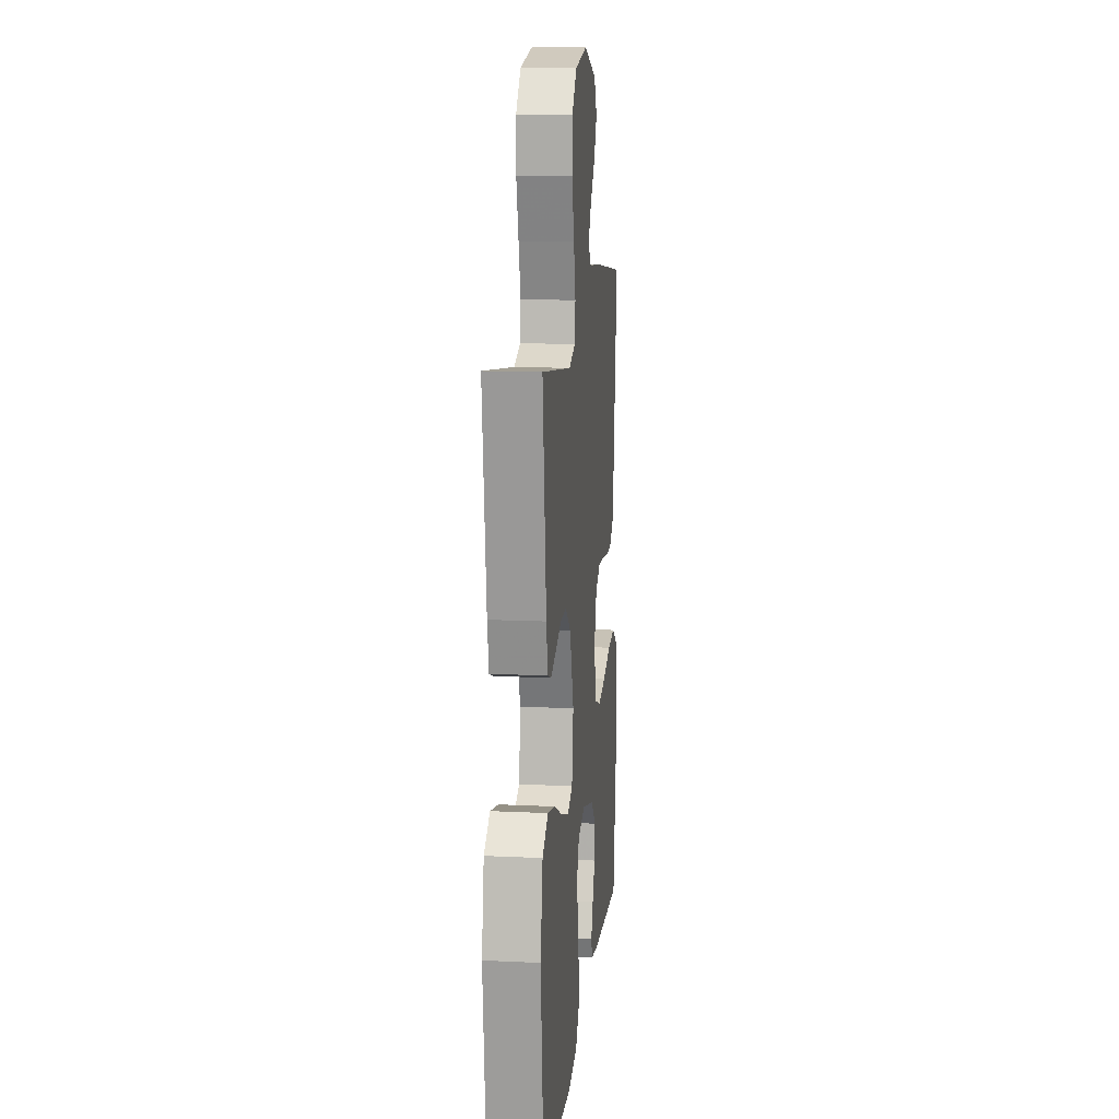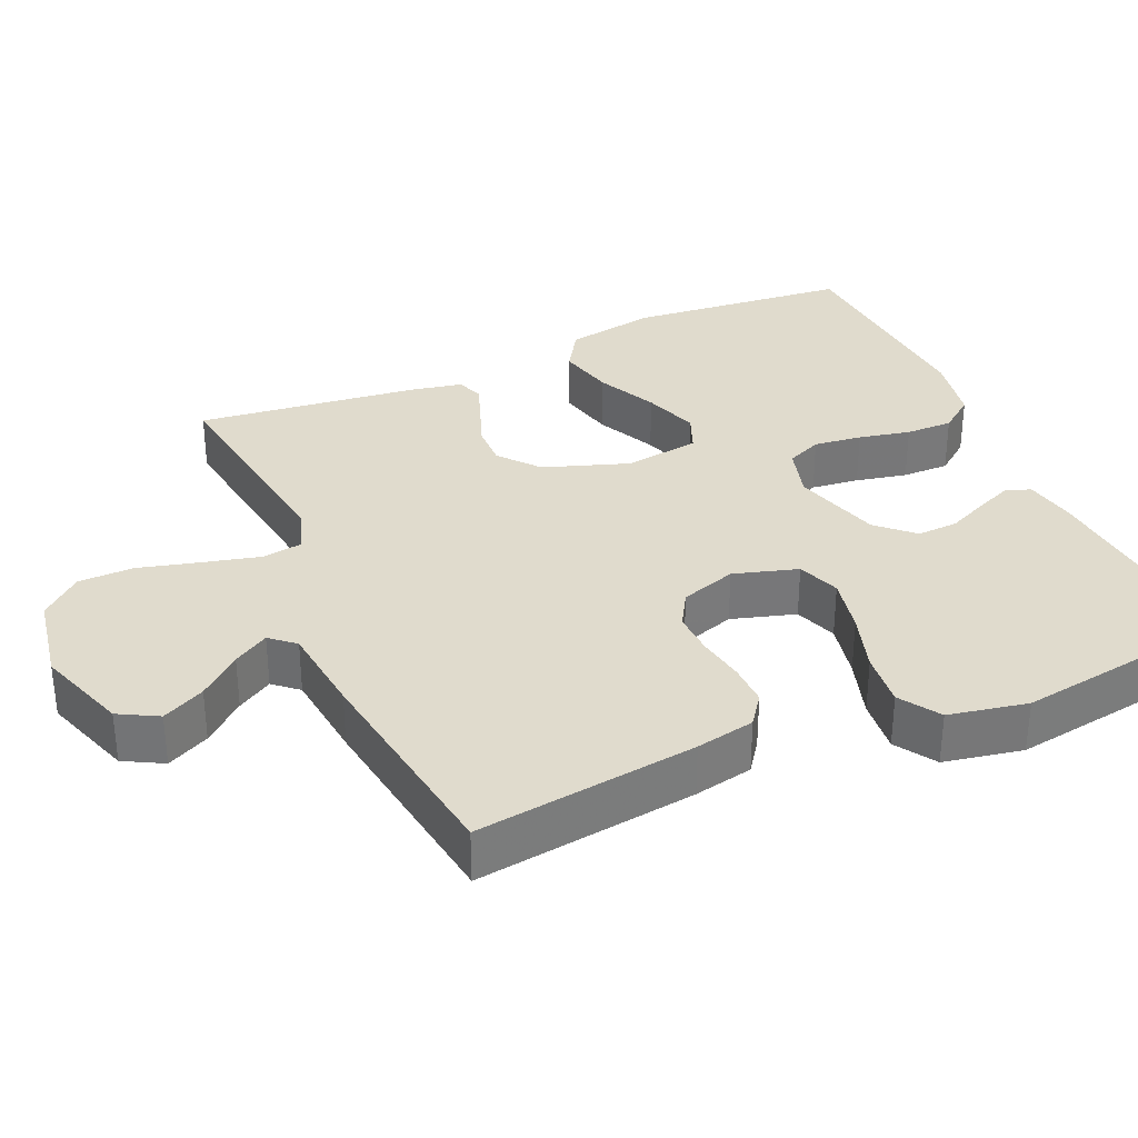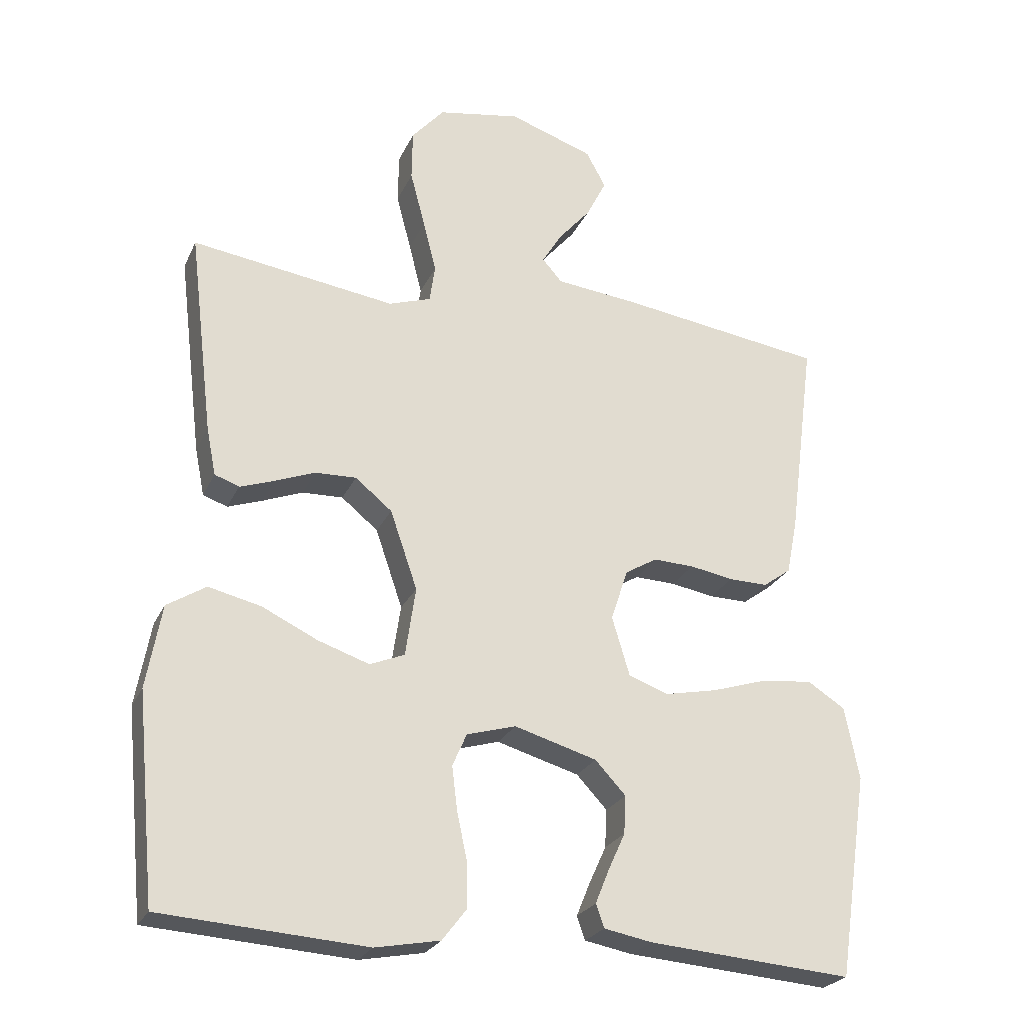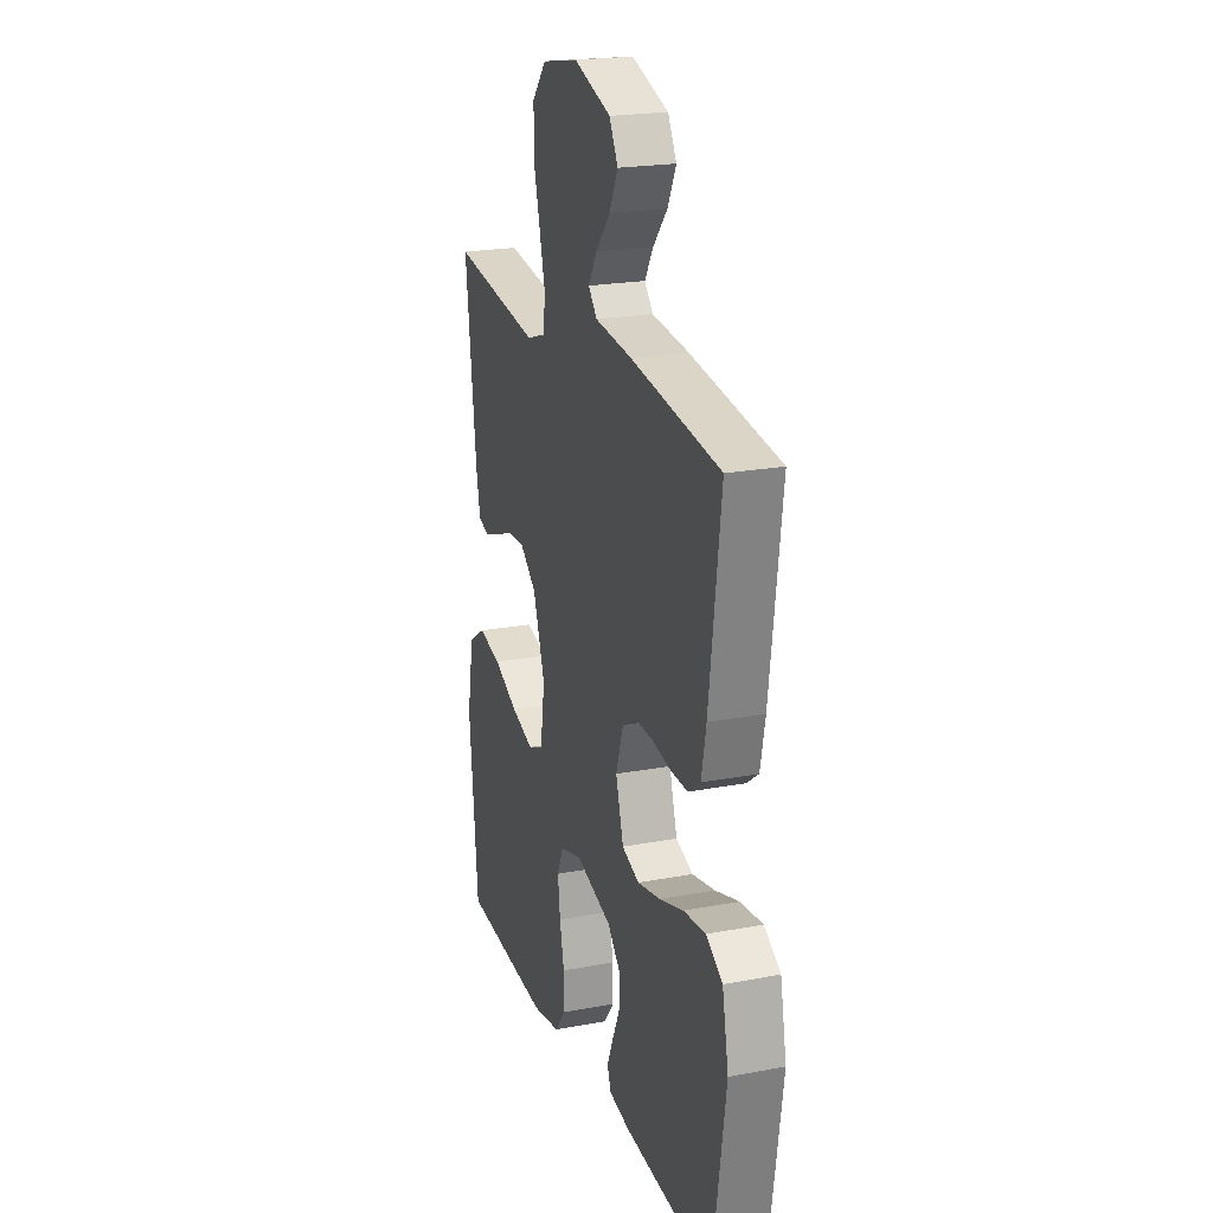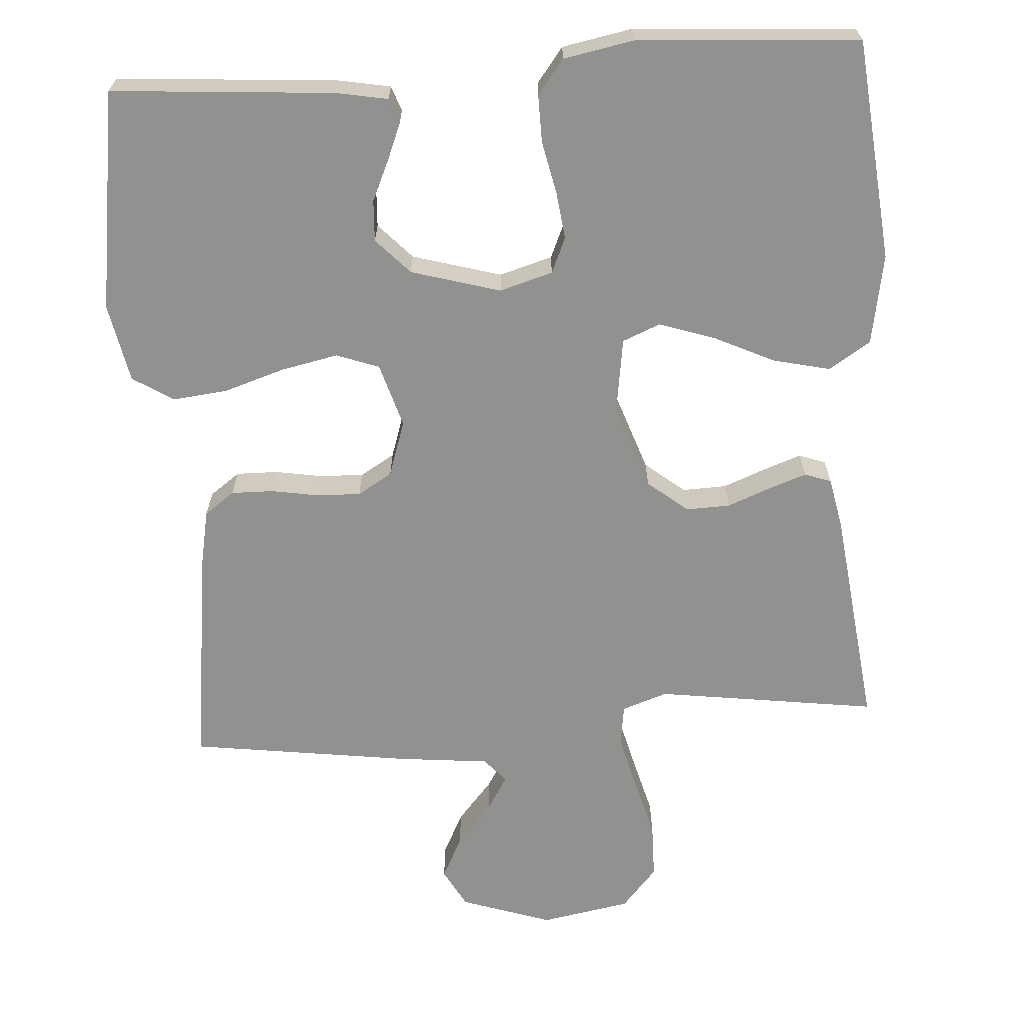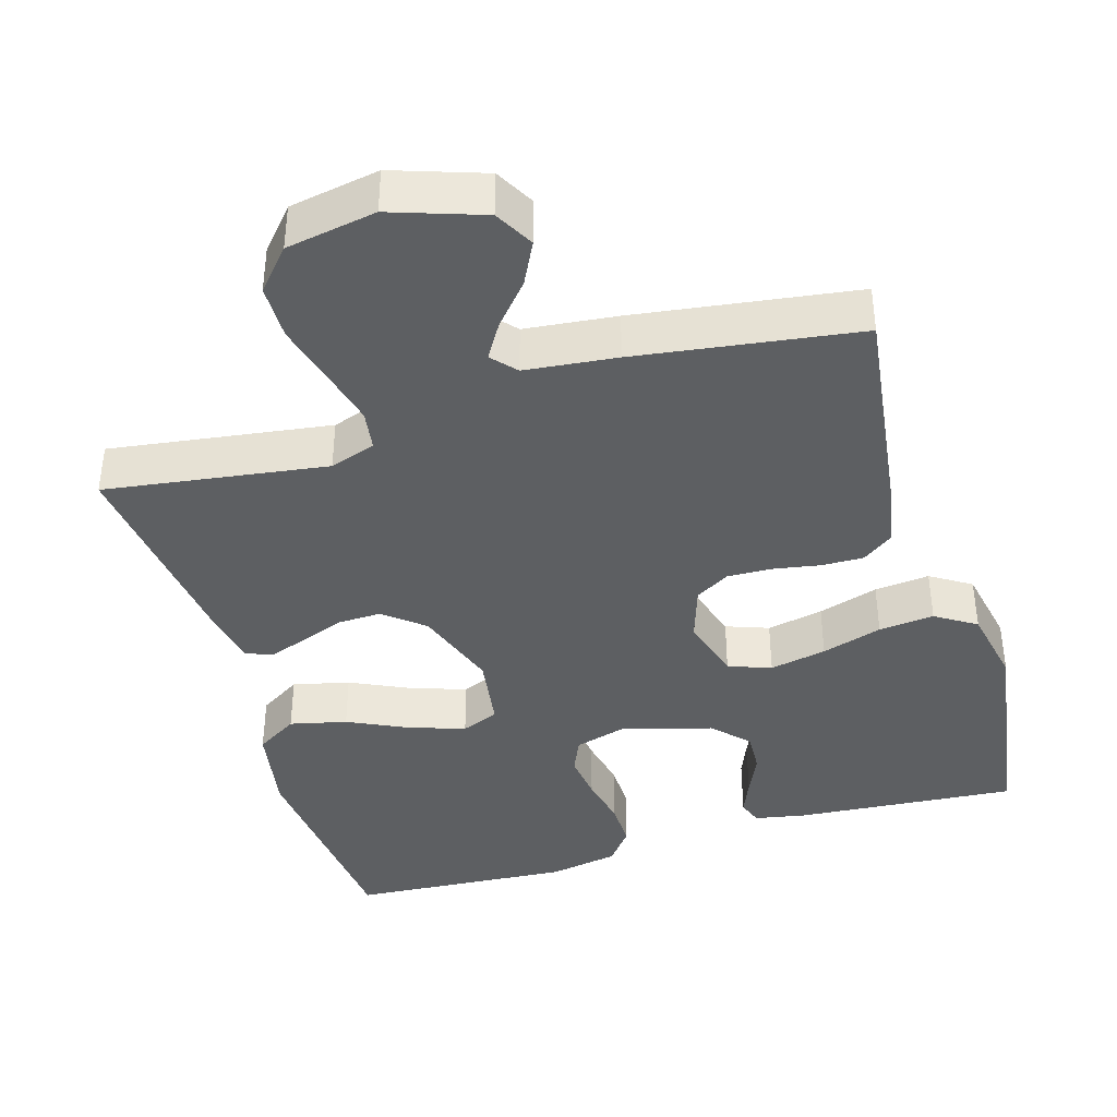
<metadata>
{"format":"obj","ext":"obj","renderer":"f3d","projection":"perspective","resolution":1024,"background":"white","views":[{"elev":13.3,"azim":-83.9,"up":"+Z"},{"elev":33.2,"azim":66.1,"up":"+Y"},{"elev":-25.2,"azim":-20.4,"up":"+Z"},{"elev":21.5,"azim":71.6,"up":"+Z"},{"elev":-66.0,"azim":-176.1,"up":"+Y"},{"elev":-39.7,"azim":16.6,"up":"+Y"}]}
</metadata>
<code>
v 0.5 0.07 -0.5
v 0.2 0.07 -0.477
v 0.13 0.07 -0.464
v 0.118 0.07 -0.43
v 0.138 0.07 -0.381
v 0.163 0.07 -0.326
v 0.166 0.07 -0.27
v 0.121 0.07 -0.222
v 0 0.07 -0.187
v -0.072 0.07 -0.208
v -0.093 0.07 -0.256
v -0.085 0.07 -0.321
v -0.07 0.07 -0.391
v -0.069 0.07 -0.455
v -0.105 0.07 -0.502
v -0.2 0.07 -0.52
v -0.5 0.07 -0.5
v -0.529 0.07 -0.2
v -0.507 0.07 -0.077
v -0.45 0.07 -0.041
v -0.373 0.07 -0.059
v -0.291 0.07 -0.098
v -0.216 0.07 -0.123
v -0.165 0.07 -0.102
v -0.15 0.07 0
v -0.19 0.07 0.116
v -0.244 0.07 0.16
v -0.304 0.07 0.158
v -0.363 0.07 0.135
v -0.414 0.07 0.117
v -0.45 0.07 0.13
v -0.464 0.07 0.2
v -0.5 0.07 0.5
v -0.2 0.07 0.458
v -0.138 0.07 0.479
v -0.13 0.07 0.534
v -0.149 0.07 0.61
v -0.171 0.07 0.693
v -0.17 0.07 0.768
v -0.122 0.07 0.823
v 0 0.07 0.845
v 0.124 0.07 0.803
v 0.153 0.07 0.75
v 0.124 0.07 0.692
v 0.076 0.07 0.636
v 0.047 0.07 0.588
v 0.076 0.07 0.555
v 0.2 0.07 0.542
v 0.5 0.07 0.5
v 0.461 0.07 0.2
v 0.445 0.07 0.12
v 0.404 0.07 0.09
v 0.347 0.07 0.091
v 0.283 0.07 0.102
v 0.223 0.07 0.104
v 0.176 0.07 0.076
v 0.151 0.07 0
v 0.177 0.07 -0.087
v 0.235 0.07 -0.108
v 0.312 0.07 -0.092
v 0.394 0.07 -0.066
v 0.469 0.07 -0.058
v 0.524 0.07 -0.093
v 0.545 0.07 -0.2
v 0.5 0 -0.5
v 0.2 0 -0.477
v 0.13 0 -0.464
v 0.118 0 -0.43
v 0.138 0 -0.381
v 0.163 0 -0.326
v 0.166 0 -0.27
v 0.121 0 -0.222
v 0 0 -0.187
v -0.072 0 -0.208
v -0.093 0 -0.256
v -0.085 0 -0.321
v -0.07 0 -0.391
v -0.069 0 -0.455
v -0.105 0 -0.502
v -0.2 0 -0.52
v -0.5 0 -0.5
v -0.529 0 -0.2
v -0.507 0 -0.077
v -0.45 0 -0.041
v -0.373 0 -0.059
v -0.291 0 -0.098
v -0.216 0 -0.123
v -0.165 0 -0.102
v -0.15 0 0
v -0.19 0 0.116
v -0.244 0 0.16
v -0.304 0 0.158
v -0.363 0 0.135
v -0.414 0 0.117
v -0.45 0 0.13
v -0.464 0 0.2
v -0.5 0 0.5
v -0.2 0 0.458
v -0.138 0 0.479
v -0.13 0 0.534
v -0.149 0 0.61
v -0.171 0 0.693
v -0.17 0 0.768
v -0.122 0 0.823
v 0 0 0.845
v 0.124 0 0.803
v 0.153 0 0.75
v 0.124 0 0.692
v 0.076 0 0.636
v 0.047 0 0.588
v 0.076 0 0.555
v 0.2 0 0.542
v 0.5 0 0.5
v 0.461 0 0.2
v 0.445 0 0.12
v 0.404 0 0.09
v 0.347 0 0.091
v 0.283 0 0.102
v 0.223 0 0.104
v 0.176 0 0.076
v 0.151 0 0
v 0.177 0 -0.087
v 0.235 0 -0.108
v 0.312 0 -0.092
v 0.394 0 -0.066
v 0.469 0 -0.058
v 0.524 0 -0.093
v 0.545 0 -0.2
f 60 61 62 63
f 59 60 63 64
f 51 52 53 54
f 51 54 55
f 50 51 55
f 47 48 49 50
f 47 50 55
f 46 47 55 56
f 42 43 44 45
f 42 45 46
f 41 42 46
f 40 41 46
f 37 38 39 40
f 36 37 40 46
f 35 36 46 56
f 31 32 33 34
f 28 29 30 31
f 28 31 34 35
f 19 20 21 22
f 19 22 23
f 18 19 23
f 17 18 23
f 16 17 23 24
f 12 13 14 15
f 11 12 15 16
f 3 4 5 6
f 1 2 3 6
f 59 64 1 6
f 58 59 6 7
f 57 58 7 8
f 35 56 57
f 35 57 8 9
f 27 28 35
f 26 27 35
f 25 26 35 9
f 11 16 24 25
f 10 11 25
f 9 10 25
f 127 126 125 124
f 128 127 124 123
f 118 117 116 115
f 119 118 115
f 119 115 114
f 114 113 112 111
f 119 114 111
f 120 119 111 110
f 109 108 107 106
f 110 109 106
f 110 106 105
f 110 105 104
f 104 103 102 101
f 110 104 101 100
f 120 110 100 99
f 98 97 96 95
f 95 94 93 92
f 99 98 95 92
f 86 85 84 83
f 87 86 83
f 87 83 82
f 87 82 81
f 88 87 81 80
f 79 78 77 76
f 80 79 76 75
f 70 69 68 67
f 70 67 66 65
f 70 65 128 123
f 71 70 123 122
f 72 71 122 121
f 121 120 99
f 73 72 121 99
f 99 92 91
f 99 91 90
f 73 99 90 89
f 89 88 80 75
f 89 75 74
f 89 74 73
f 1 65 66 2
f 2 66 67 3
f 3 67 68 4
f 4 68 69 5
f 5 69 70 6
f 6 70 71 7
f 7 71 72 8
f 8 72 73 9
f 9 73 74 10
f 10 74 75 11
f 11 75 76 12
f 12 76 77 13
f 13 77 78 14
f 14 78 79 15
f 15 79 80 16
f 16 80 81 17
f 17 81 82 18
f 18 82 83 19
f 19 83 84 20
f 20 84 85 21
f 21 85 86 22
f 22 86 87 23
f 23 87 88 24
f 24 88 89 25
f 25 89 90 26
f 26 90 91 27
f 27 91 92 28
f 28 92 93 29
f 29 93 94 30
f 30 94 95 31
f 31 95 96 32
f 32 96 97 33
f 33 97 98 34
f 34 98 99 35
f 35 99 100 36
f 36 100 101 37
f 37 101 102 38
f 38 102 103 39
f 39 103 104 40
f 40 104 105 41
f 41 105 106 42
f 42 106 107 43
f 43 107 108 44
f 44 108 109 45
f 45 109 110 46
f 46 110 111 47
f 47 111 112 48
f 48 112 113 49
f 49 113 114 50
f 50 114 115 51
f 51 115 116 52
f 52 116 117 53
f 53 117 118 54
f 54 118 119 55
f 55 119 120 56
f 56 120 121 57
f 57 121 122 58
f 58 122 123 59
f 59 123 124 60
f 60 124 125 61
f 61 125 126 62
f 62 126 127 63
f 63 127 128 64
f 64 128 65 1

</code>
